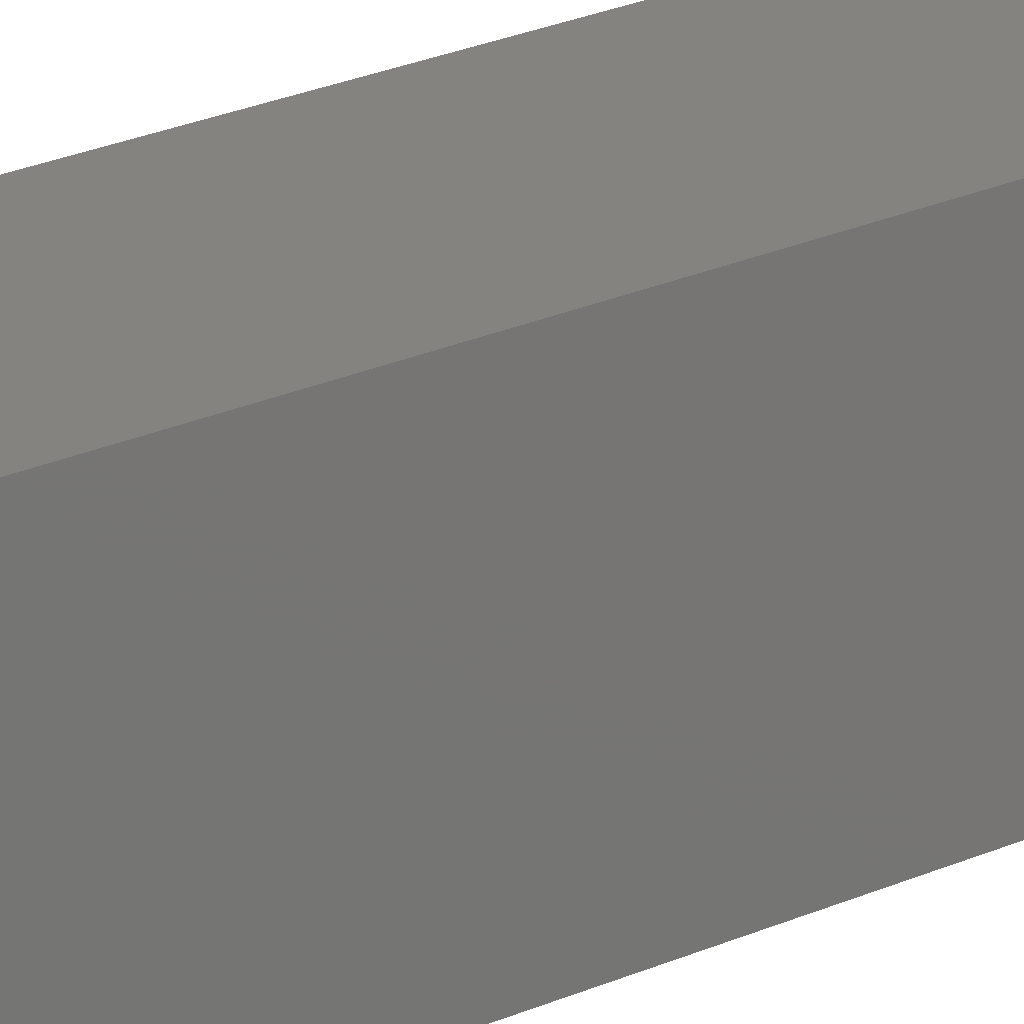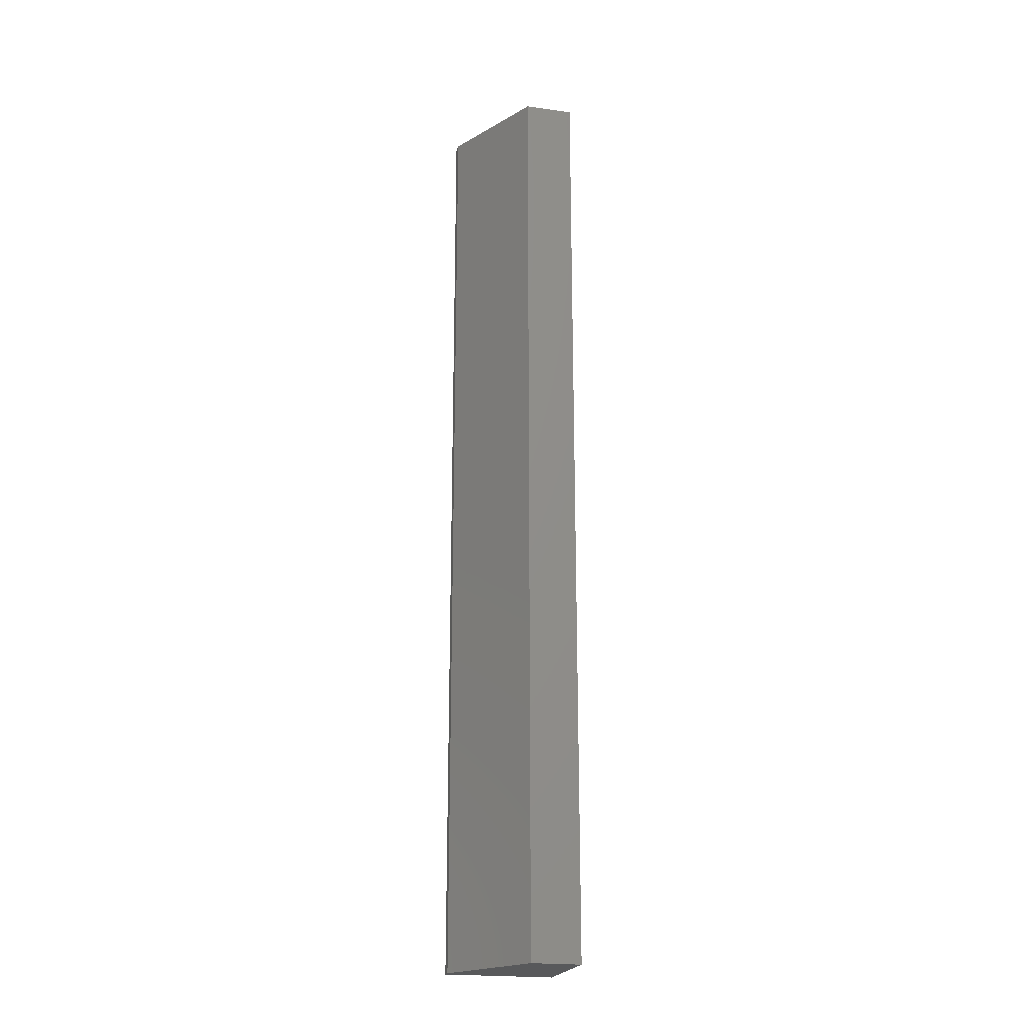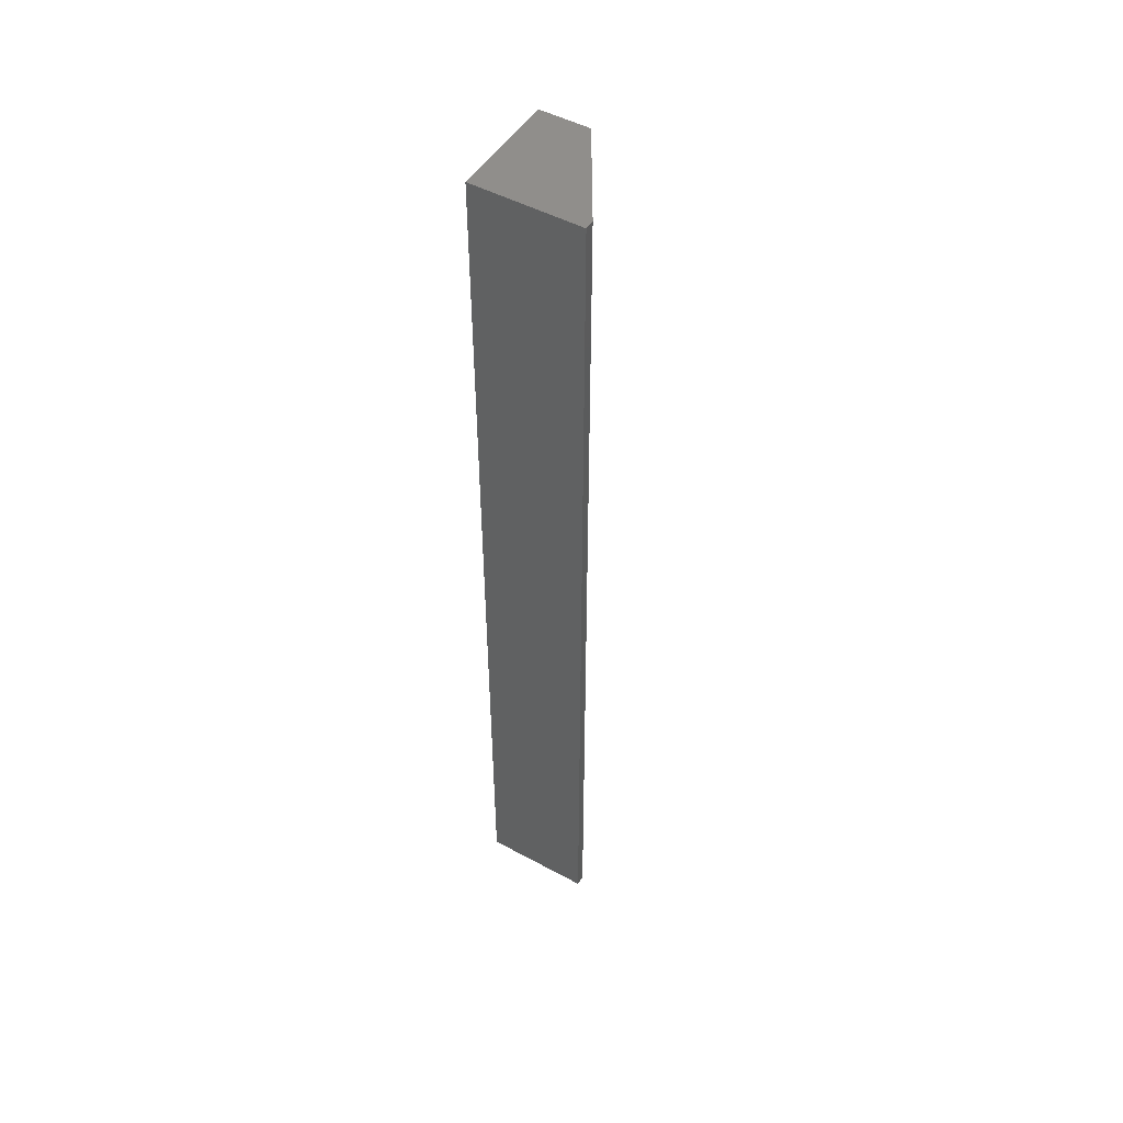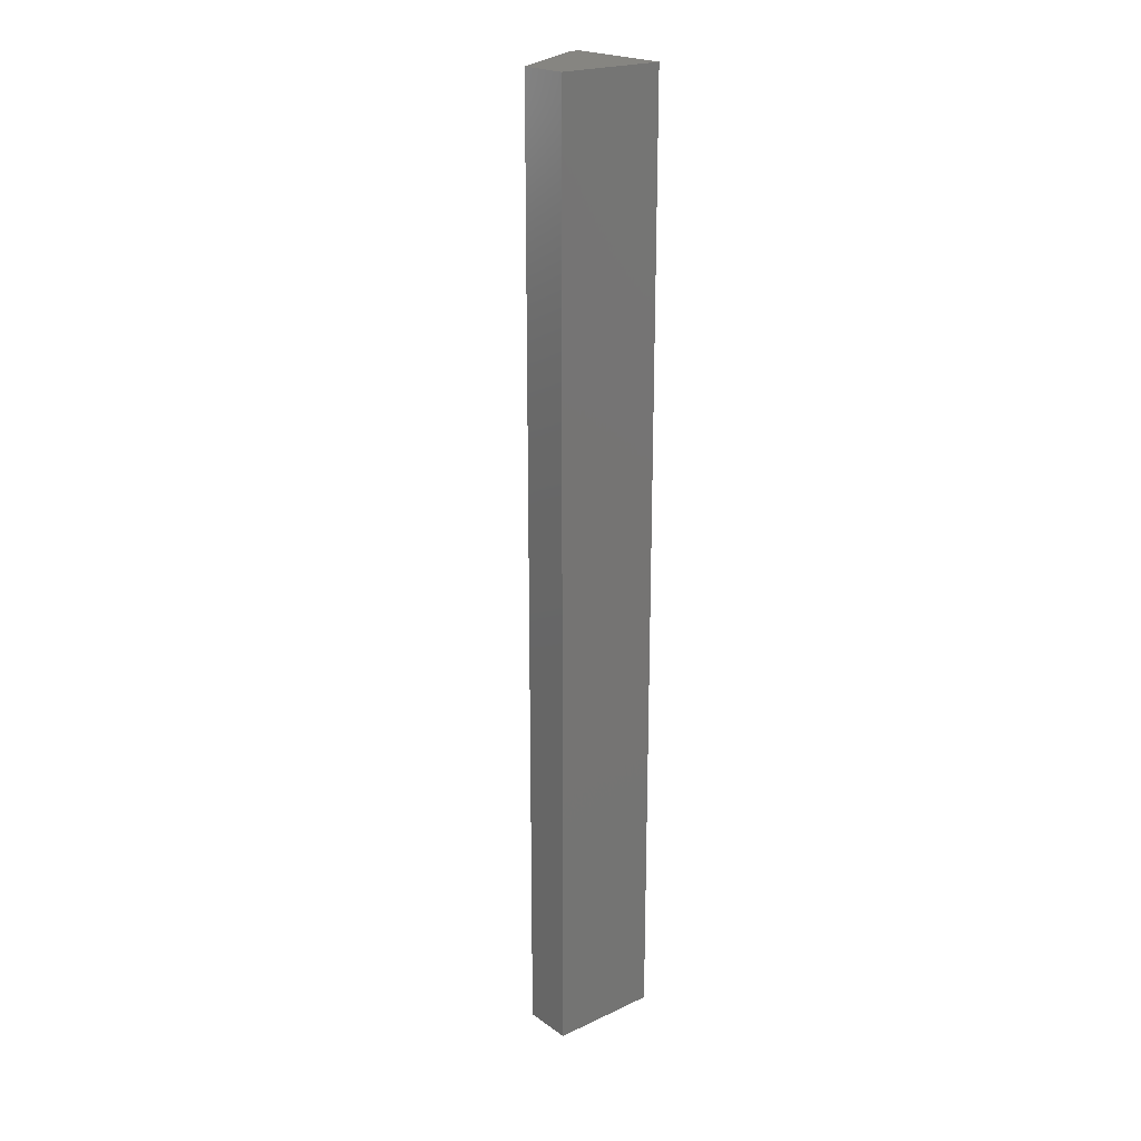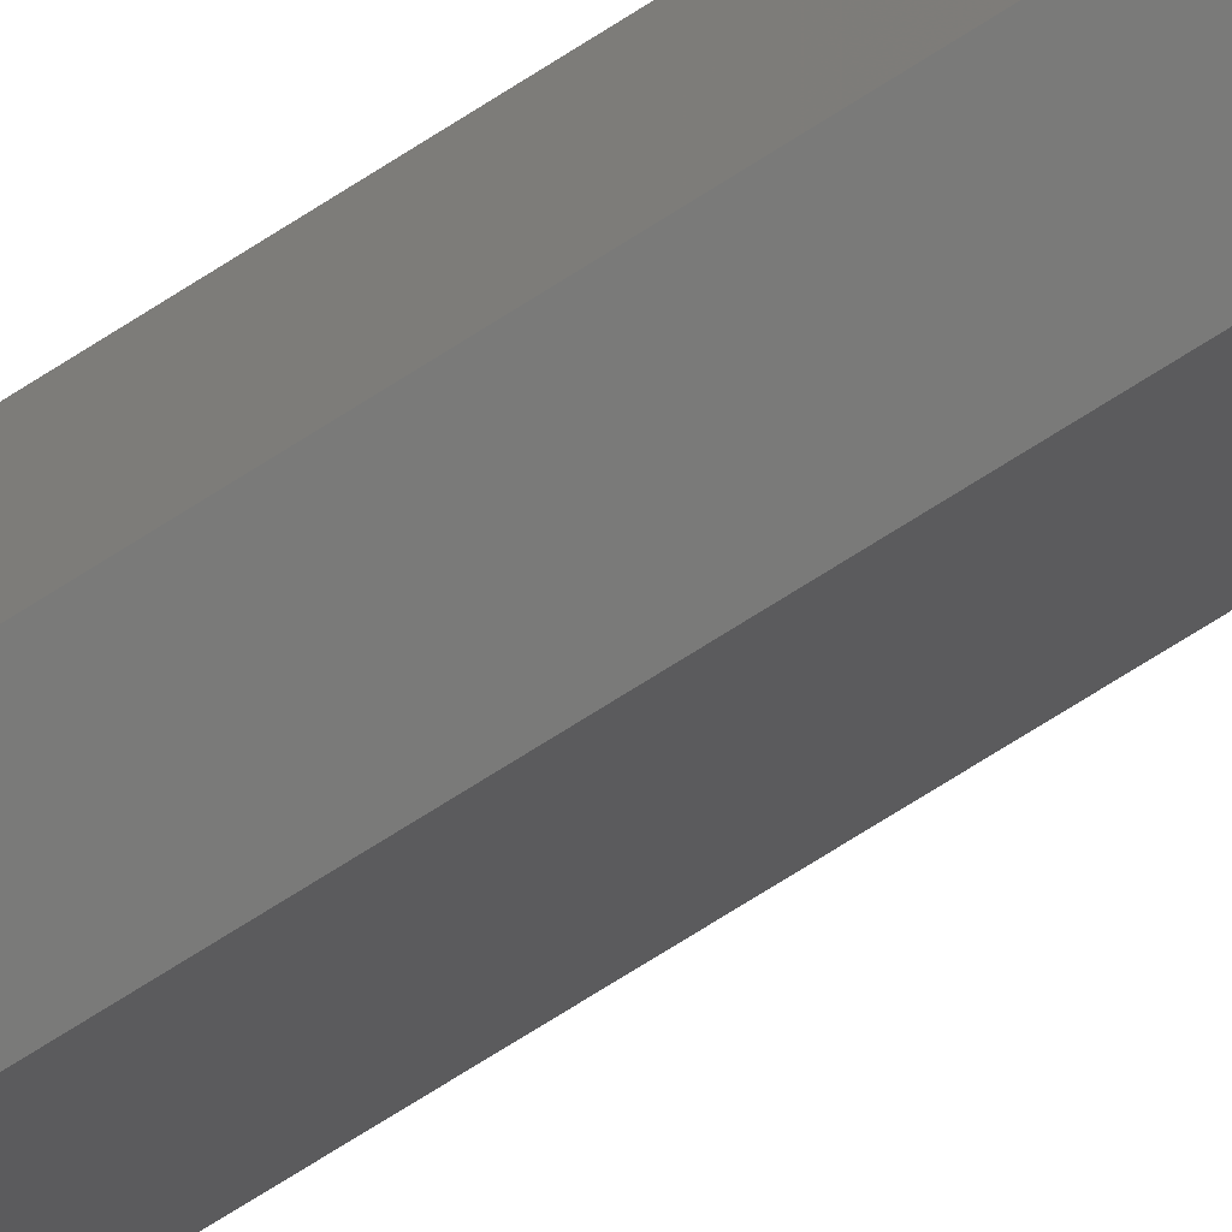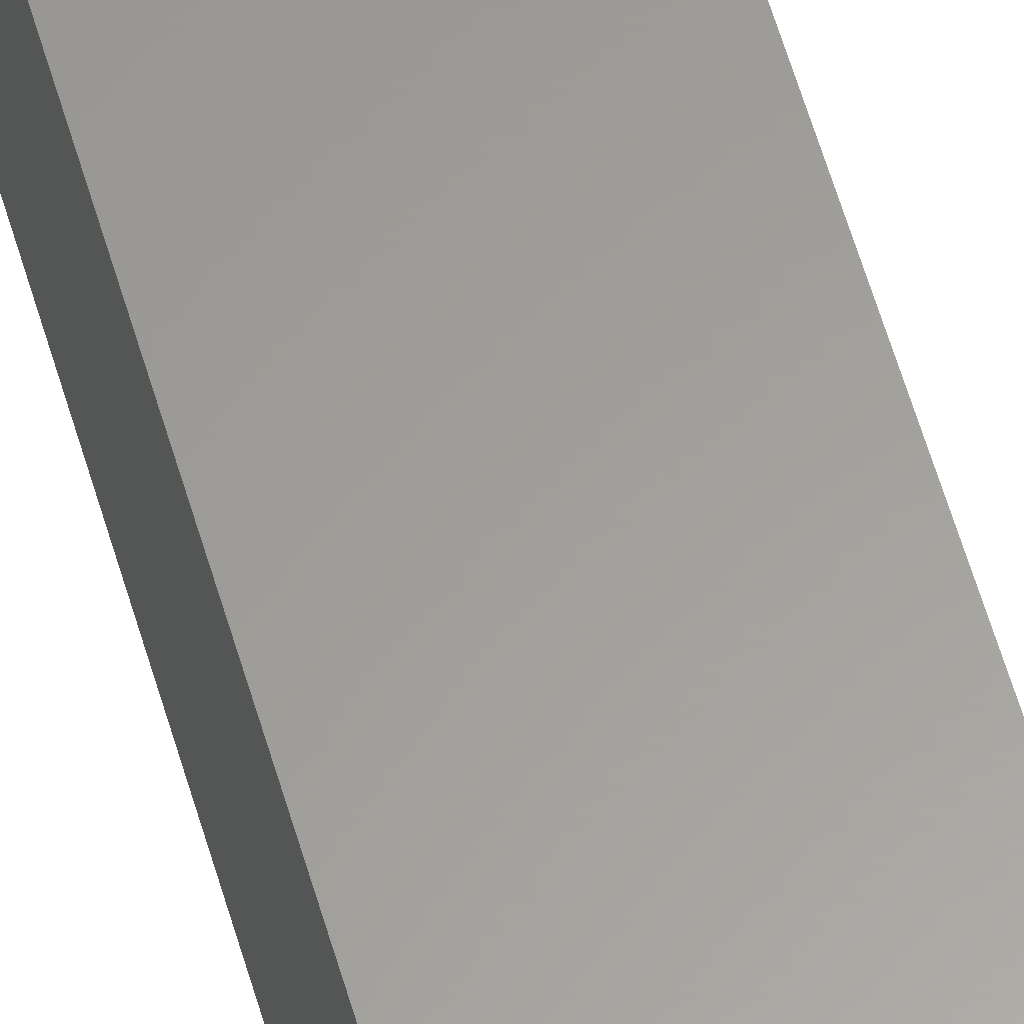
<metadata>
{"format":"stl","ext":"stl","renderer":"f3d","projection":"perspective","resolution":1024,"background":"white","views":[{"elev":19.0,"azim":46.8,"up":"+Y"},{"elev":-21.3,"azim":-13.8,"up":"+Z"},{"elev":49.4,"azim":-149.1,"up":"+Z"},{"elev":21.5,"azim":50.7,"up":"+Z"},{"elev":-72.9,"azim":122.4,"up":"+Y"},{"elev":60.9,"azim":163.6,"up":"+Y"}]}
</metadata>
<code>
# stl→obj: 10 verts, 16 faces
v 0.007812 -0.03906 0.75
v 0.04688 -0.03906 0.75
v -0.03906 0.03906 0.75
v 0.04688 0.04688 0.75
v -0.03906 0.04688 0.75
v -0.03906 0.04688 0
v 0.04688 0.04688 0
v -0.03906 0.03906 0
v 0.04688 -0.03906 0
v 0.007812 -0.03906 0
f 1 2 3
f 3 2 4
f 3 4 5
f 6 7 8
f 8 7 9
f 8 9 10
f 6 8 5
f 5 8 3
f 10 9 1
f 1 9 2
f 3 8 1
f 1 8 10
f 7 6 4
f 4 6 5
f 9 7 2
f 2 7 4

</code>
